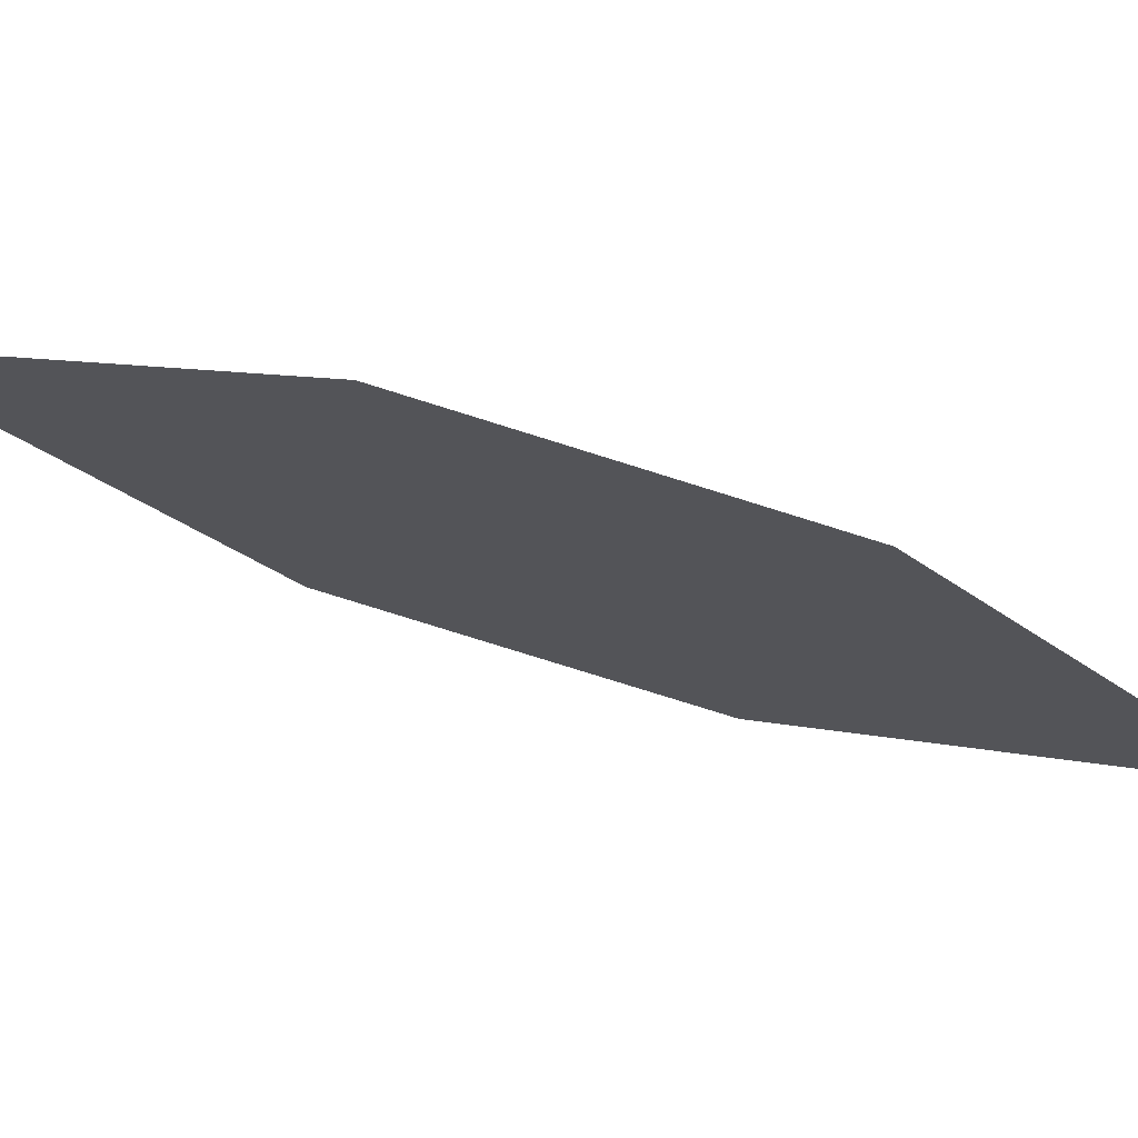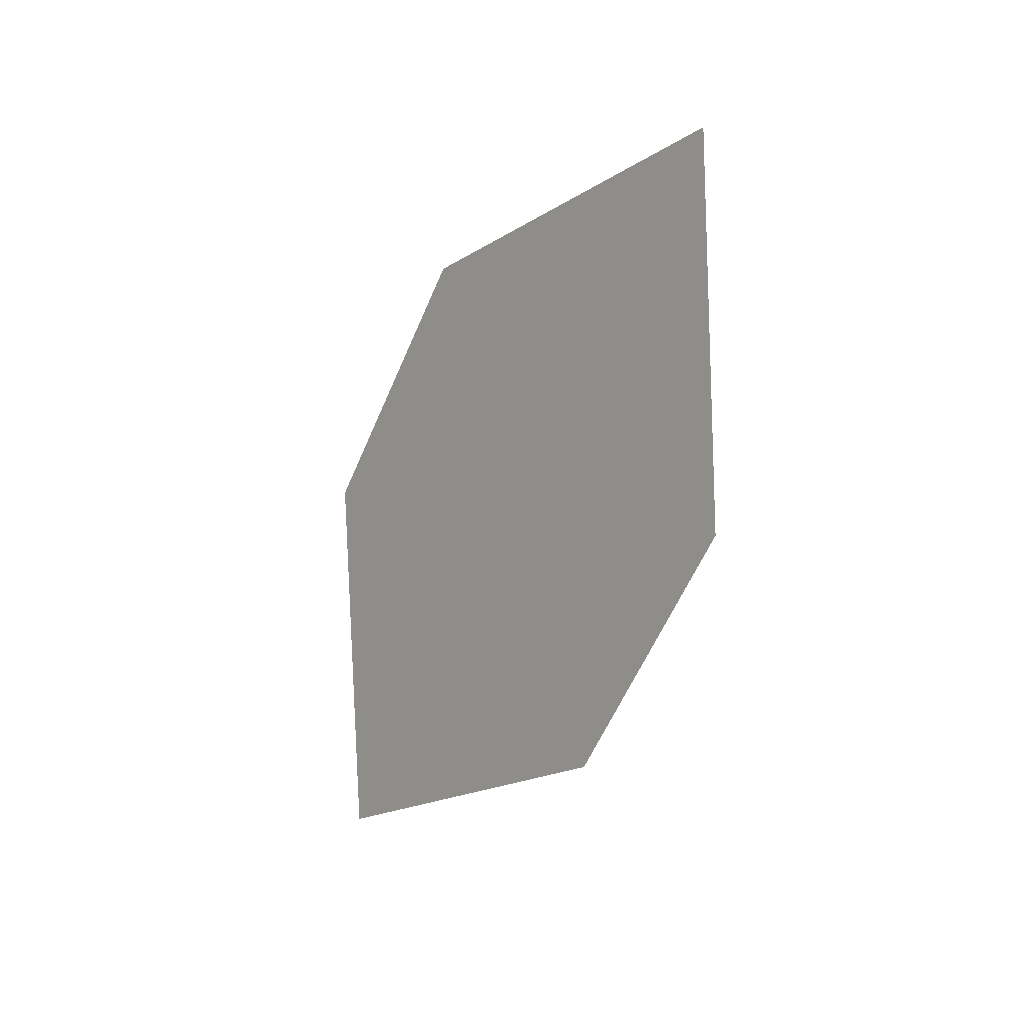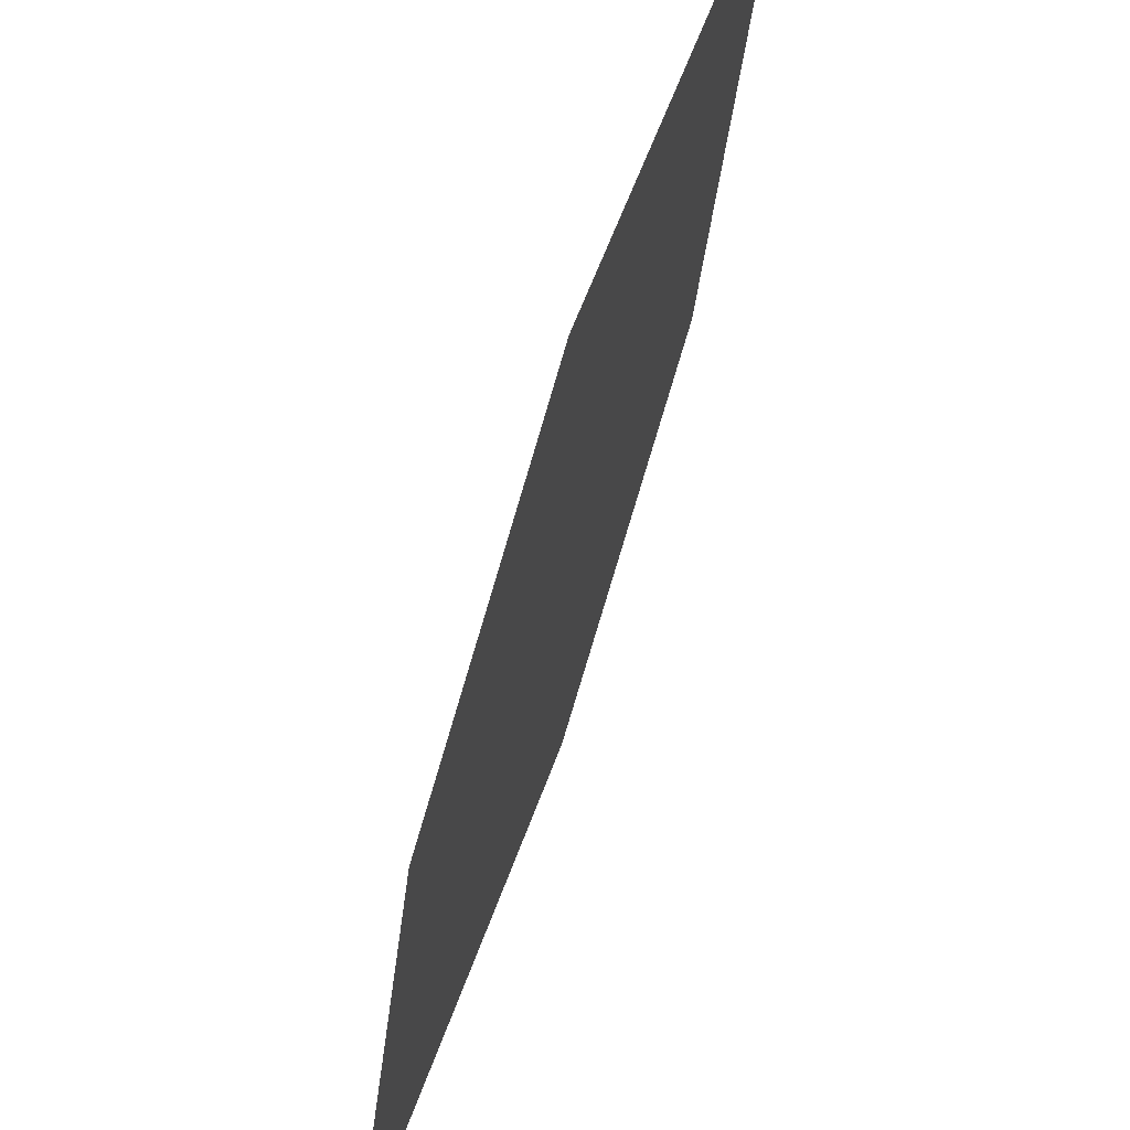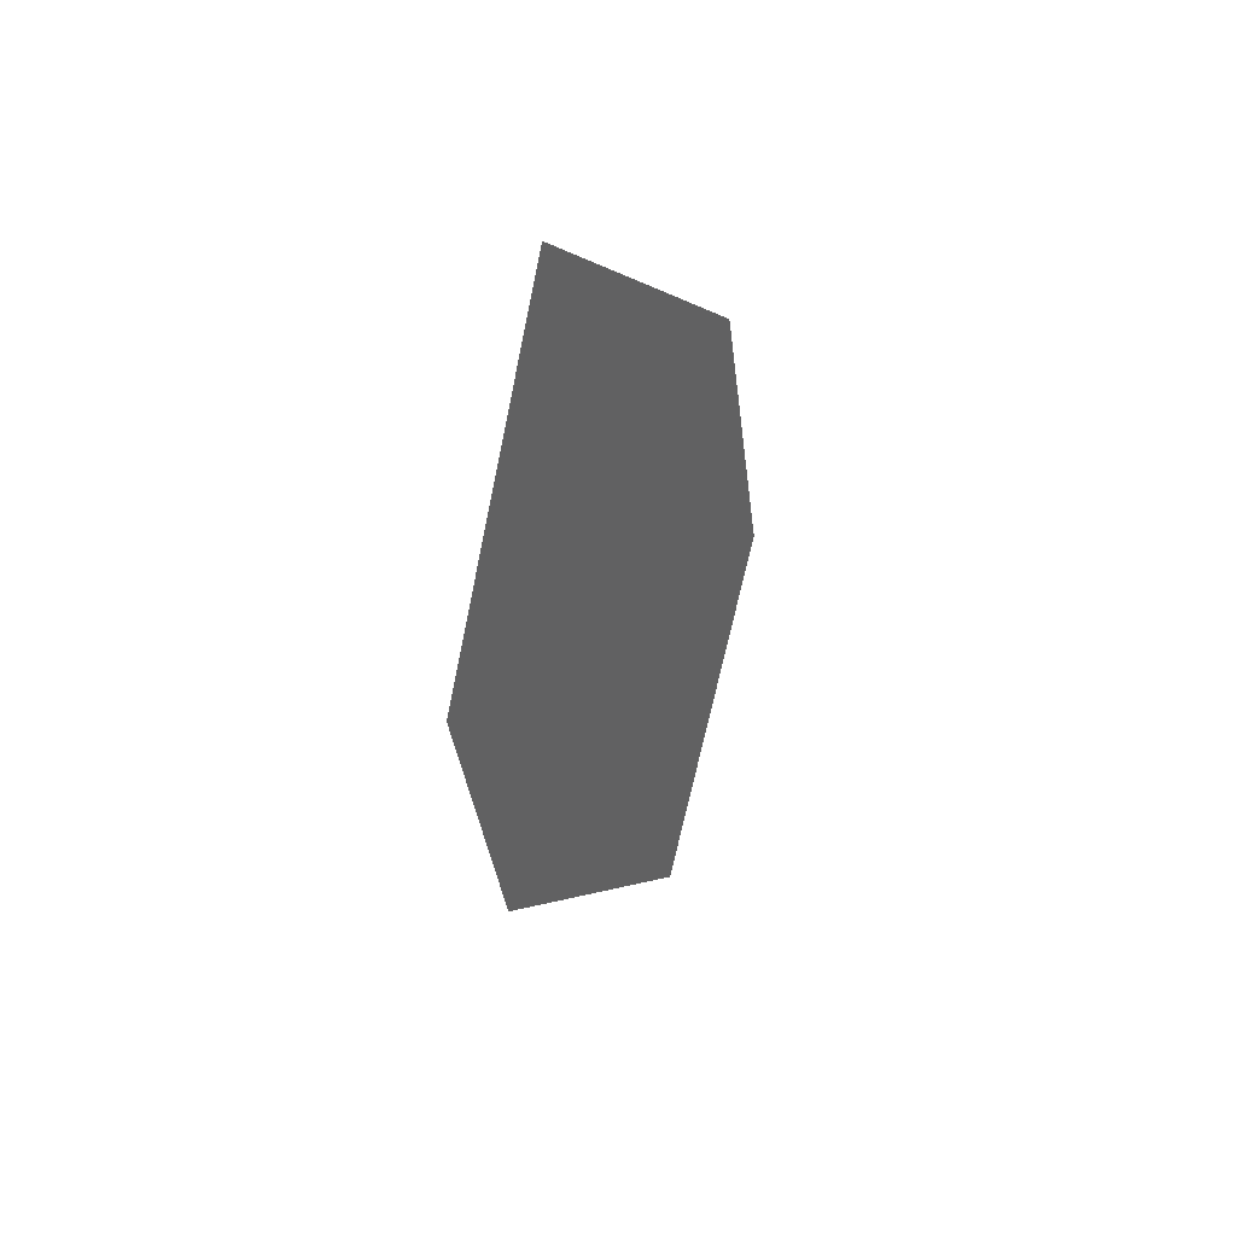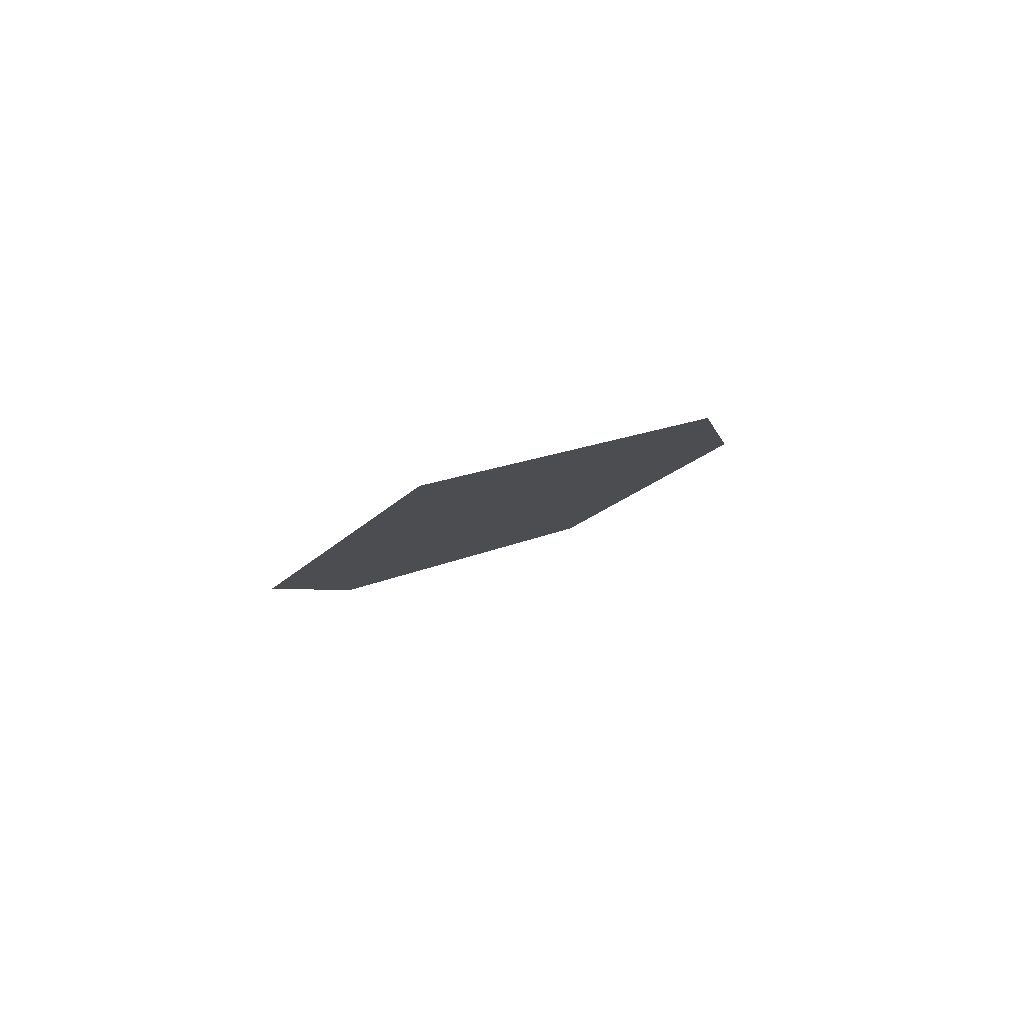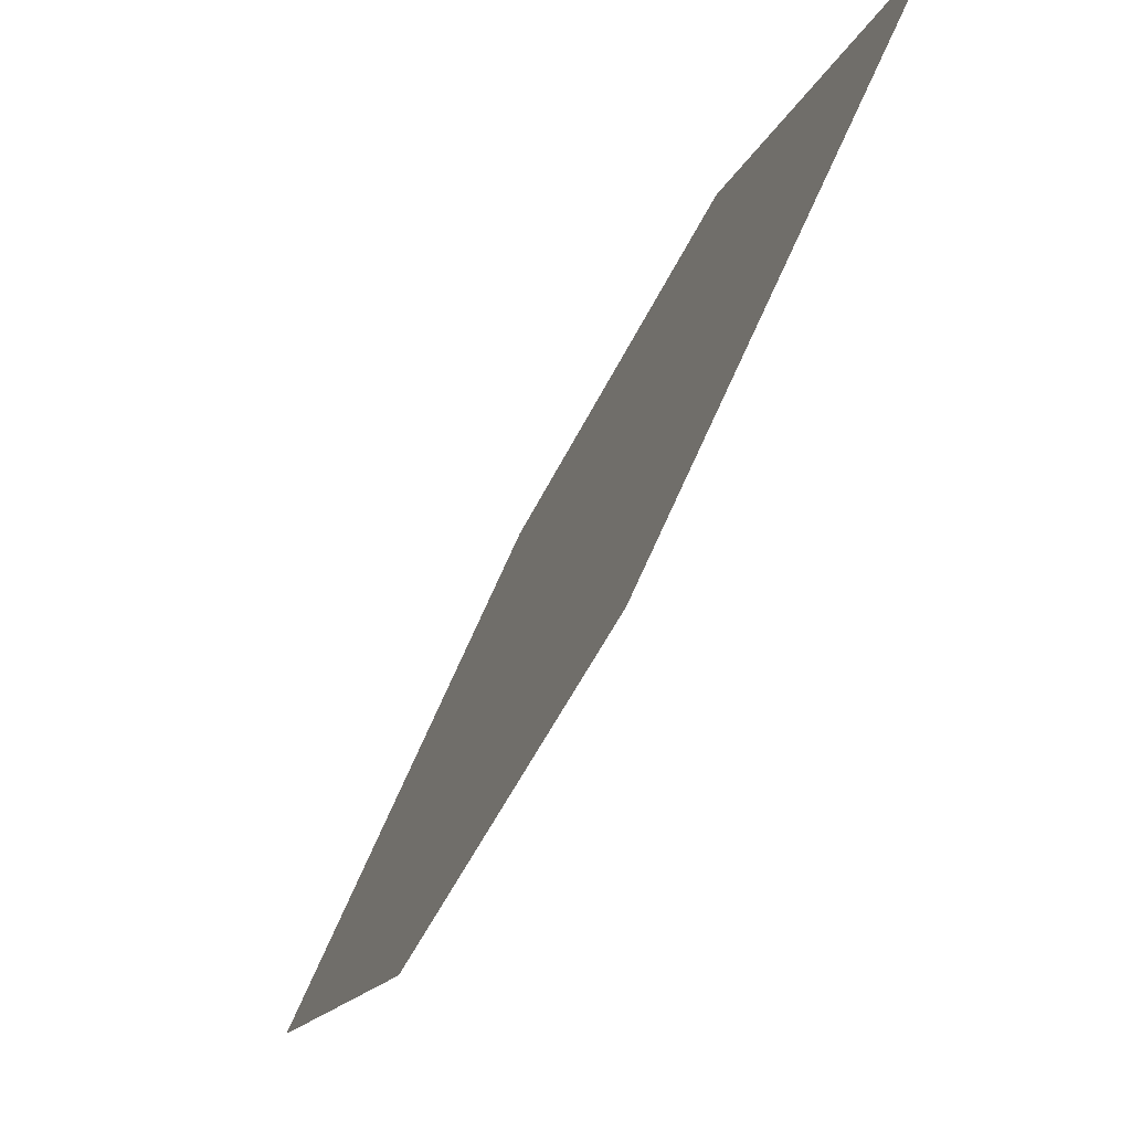
<metadata>
{"format":"obj","ext":"obj","renderer":"f3d","projection":"perspective","resolution":1024,"background":"white","views":[{"elev":58.6,"azim":-57.2,"up":"+Y"},{"elev":30.1,"azim":-27.0,"up":"+Z"},{"elev":-69.2,"azim":-177.2,"up":"+Y"},{"elev":76.1,"azim":-138.8,"up":"+Z"},{"elev":66.3,"azim":83.5,"up":"+Z"},{"elev":-38.3,"azim":174.4,"up":"+Y"}]}
</metadata>
<code>
o leaves.177
v 0.1264 0.08759 1.506
v 0.1435 0.05362 1.533
v 0.1635 0.06499 1.609
v 0.134 0.1065 1.548
v 0.1464 0.09896 1.582
v 0.1559 0.04609 1.567
f 1 2 6 3
f 1 3 5 4

</code>
